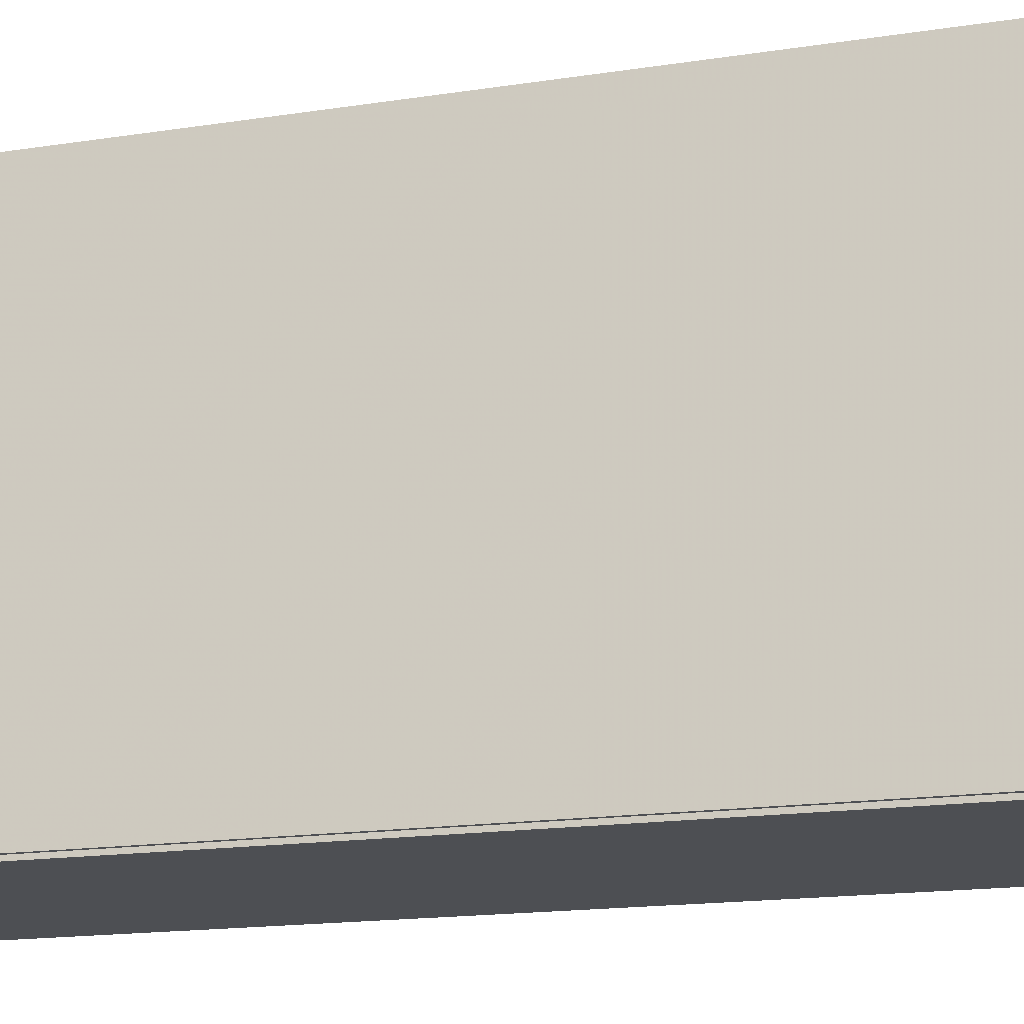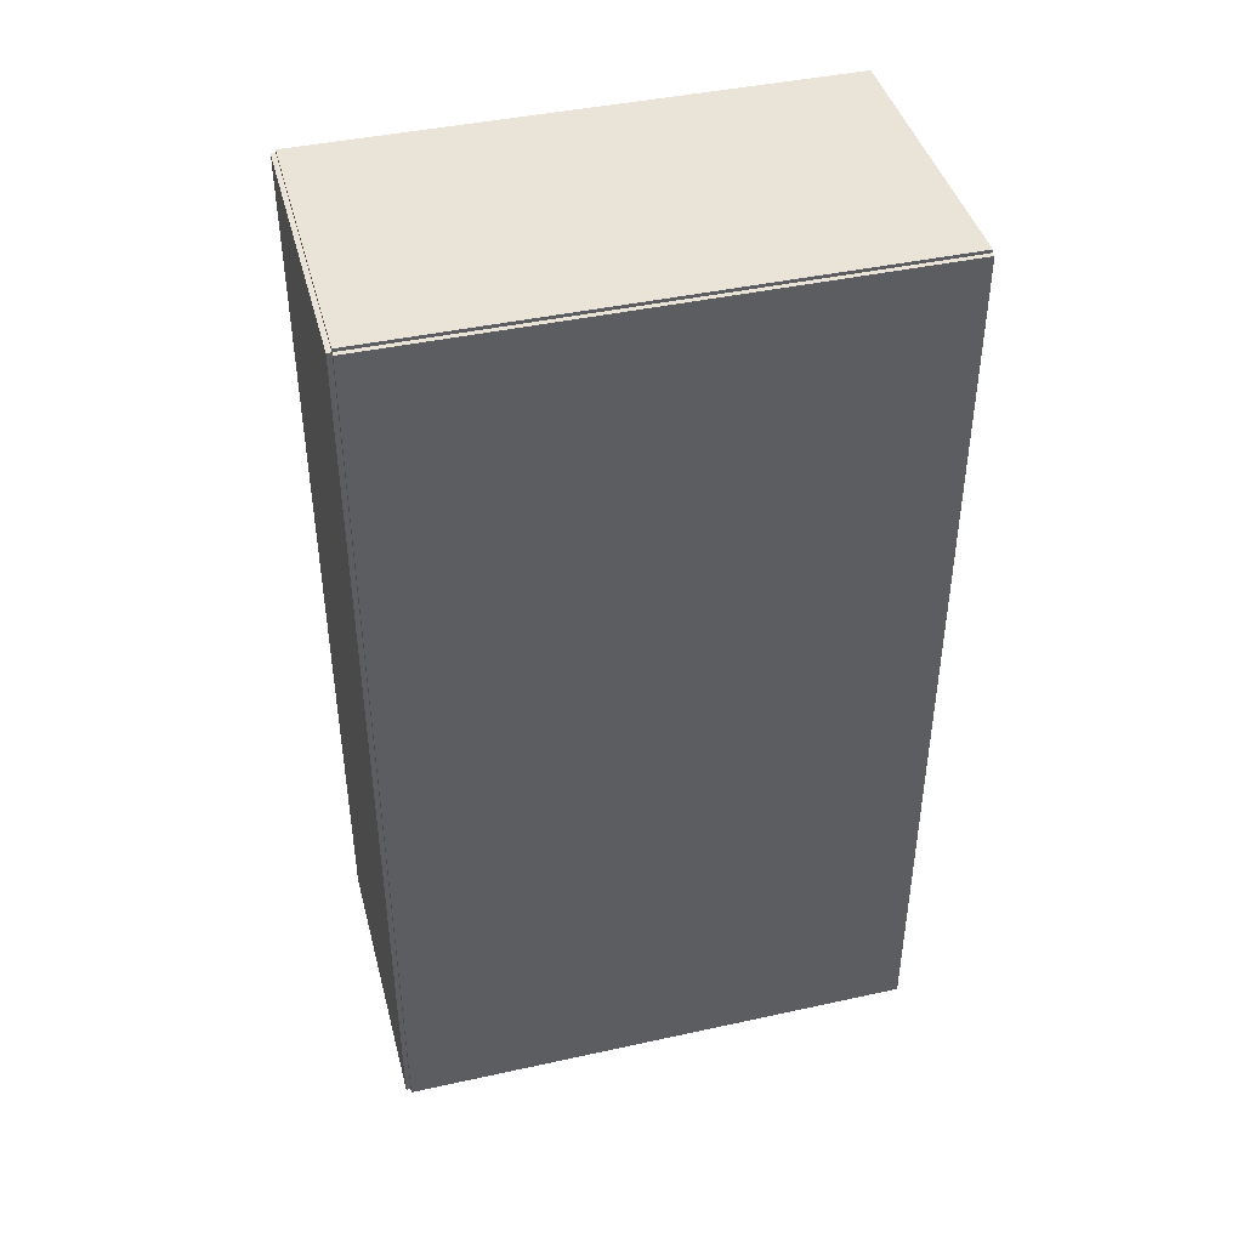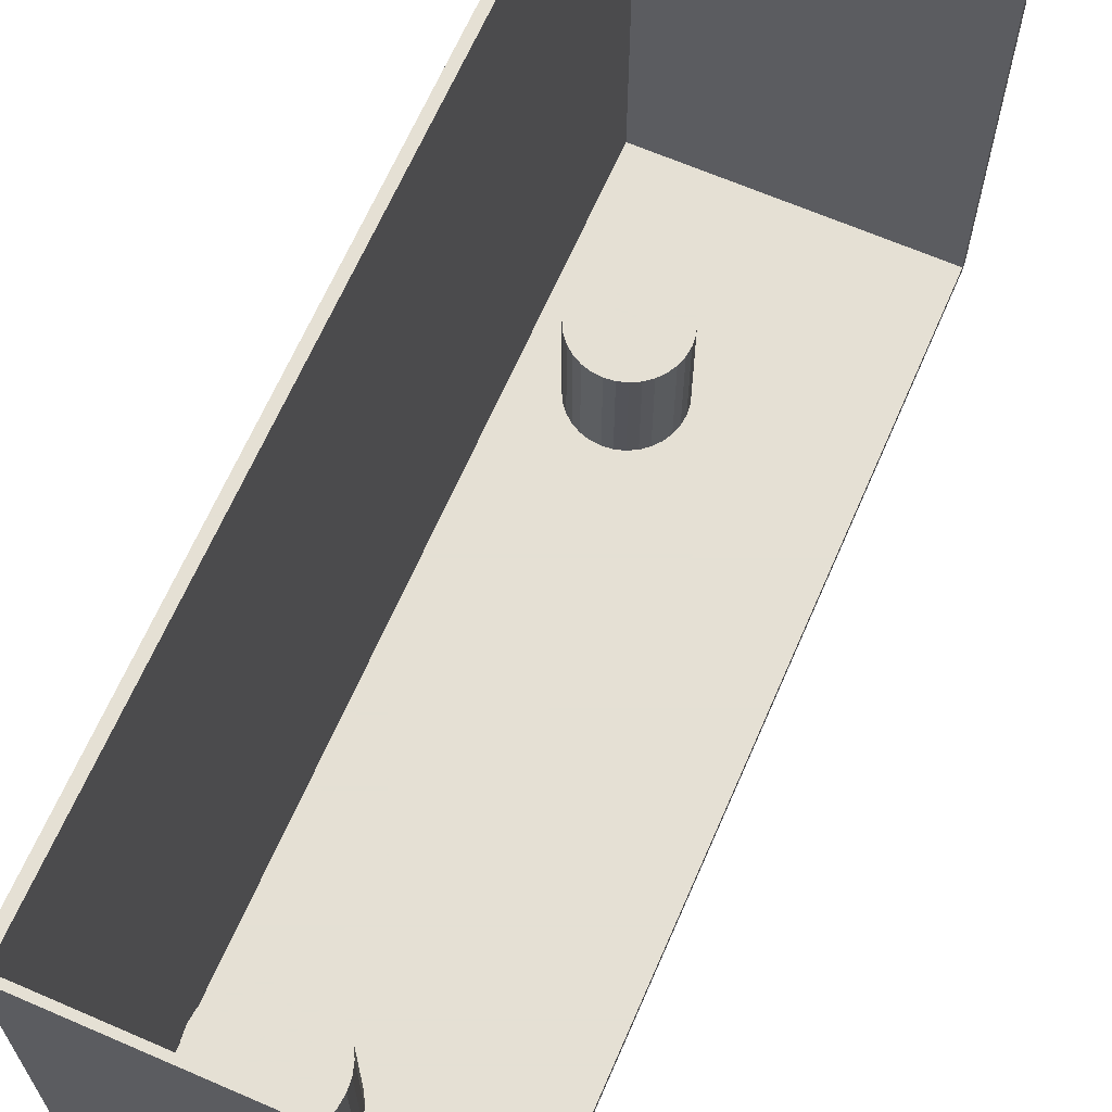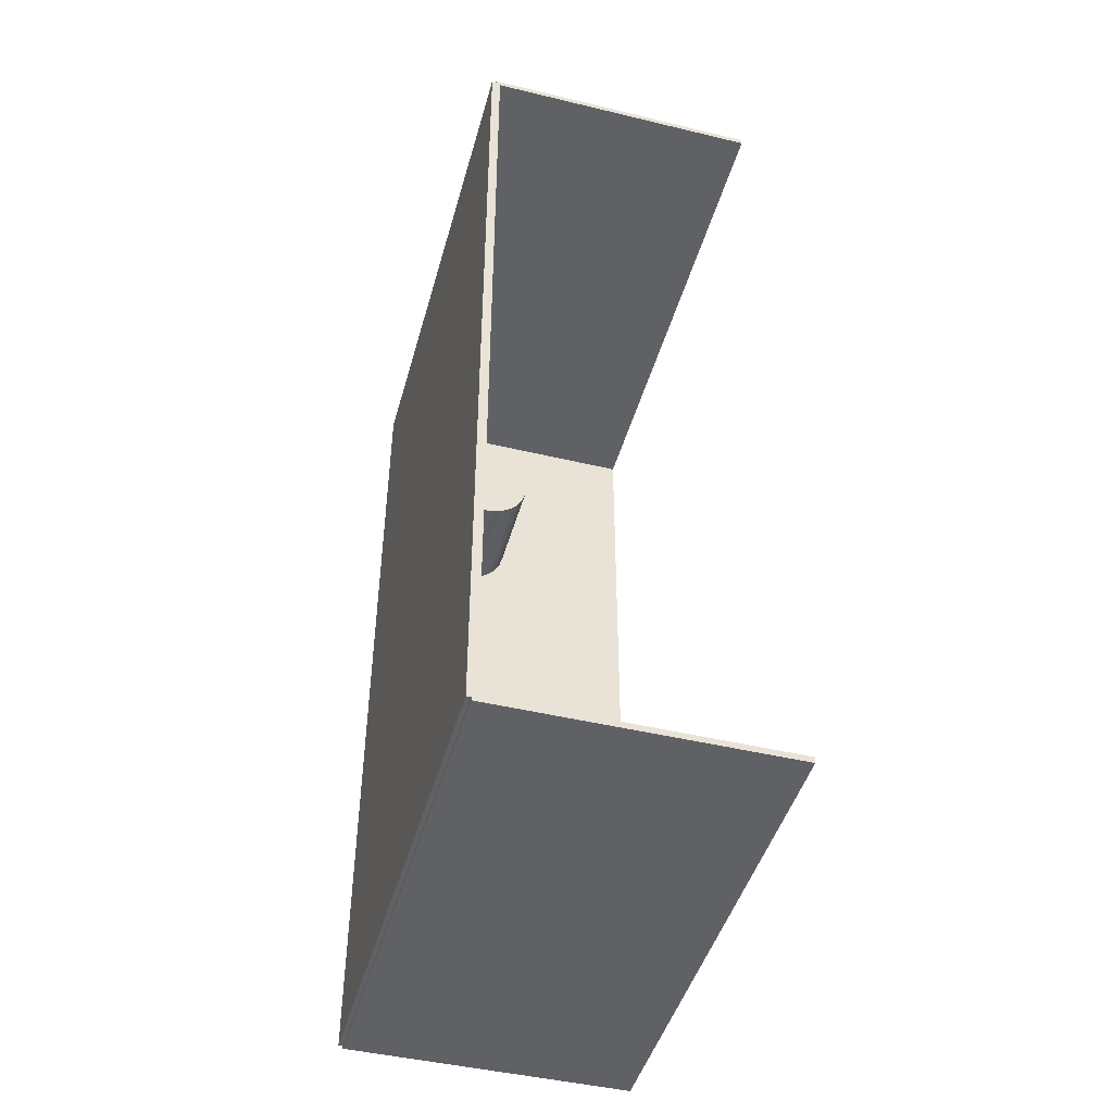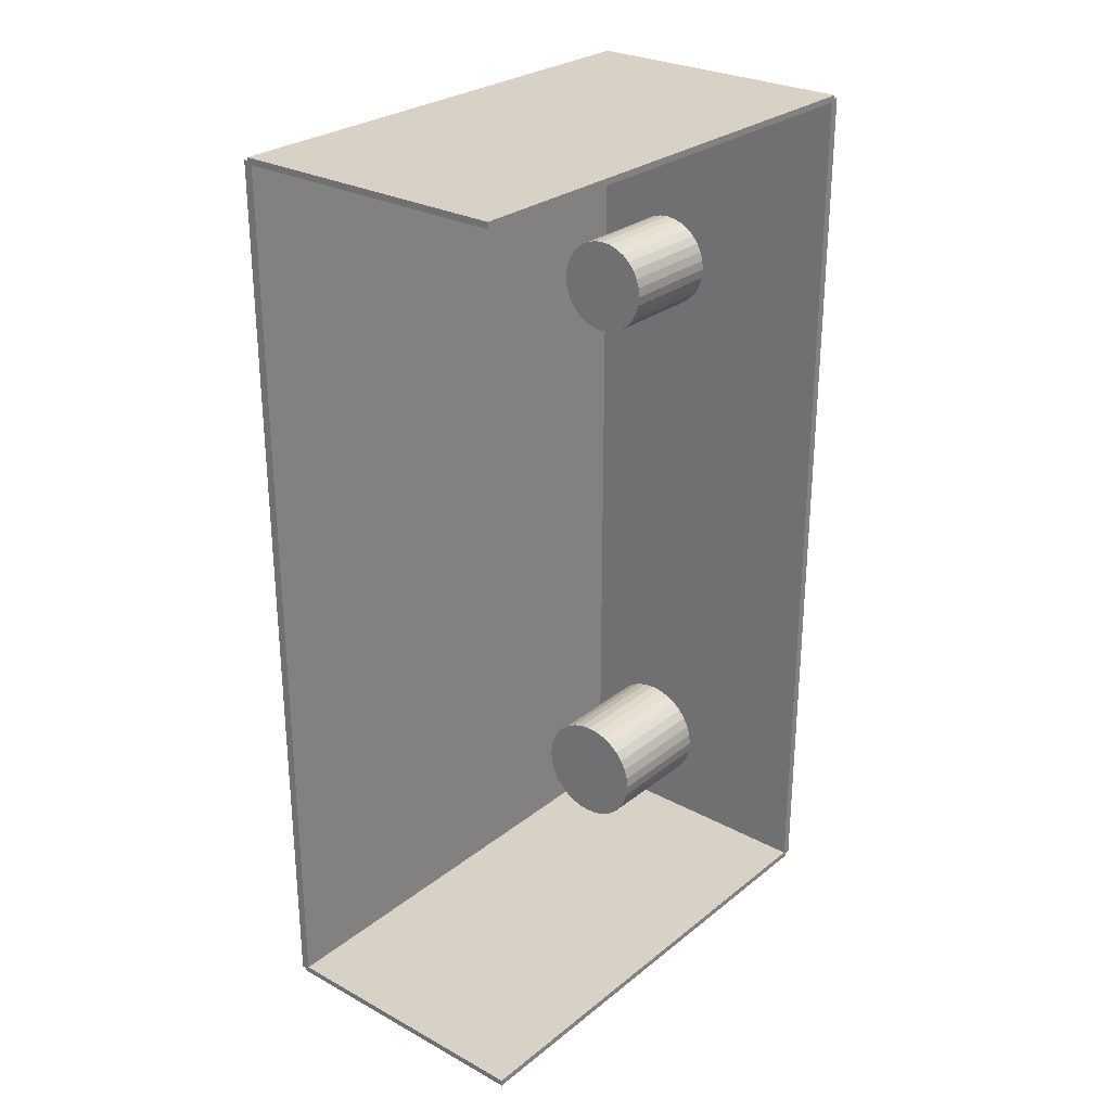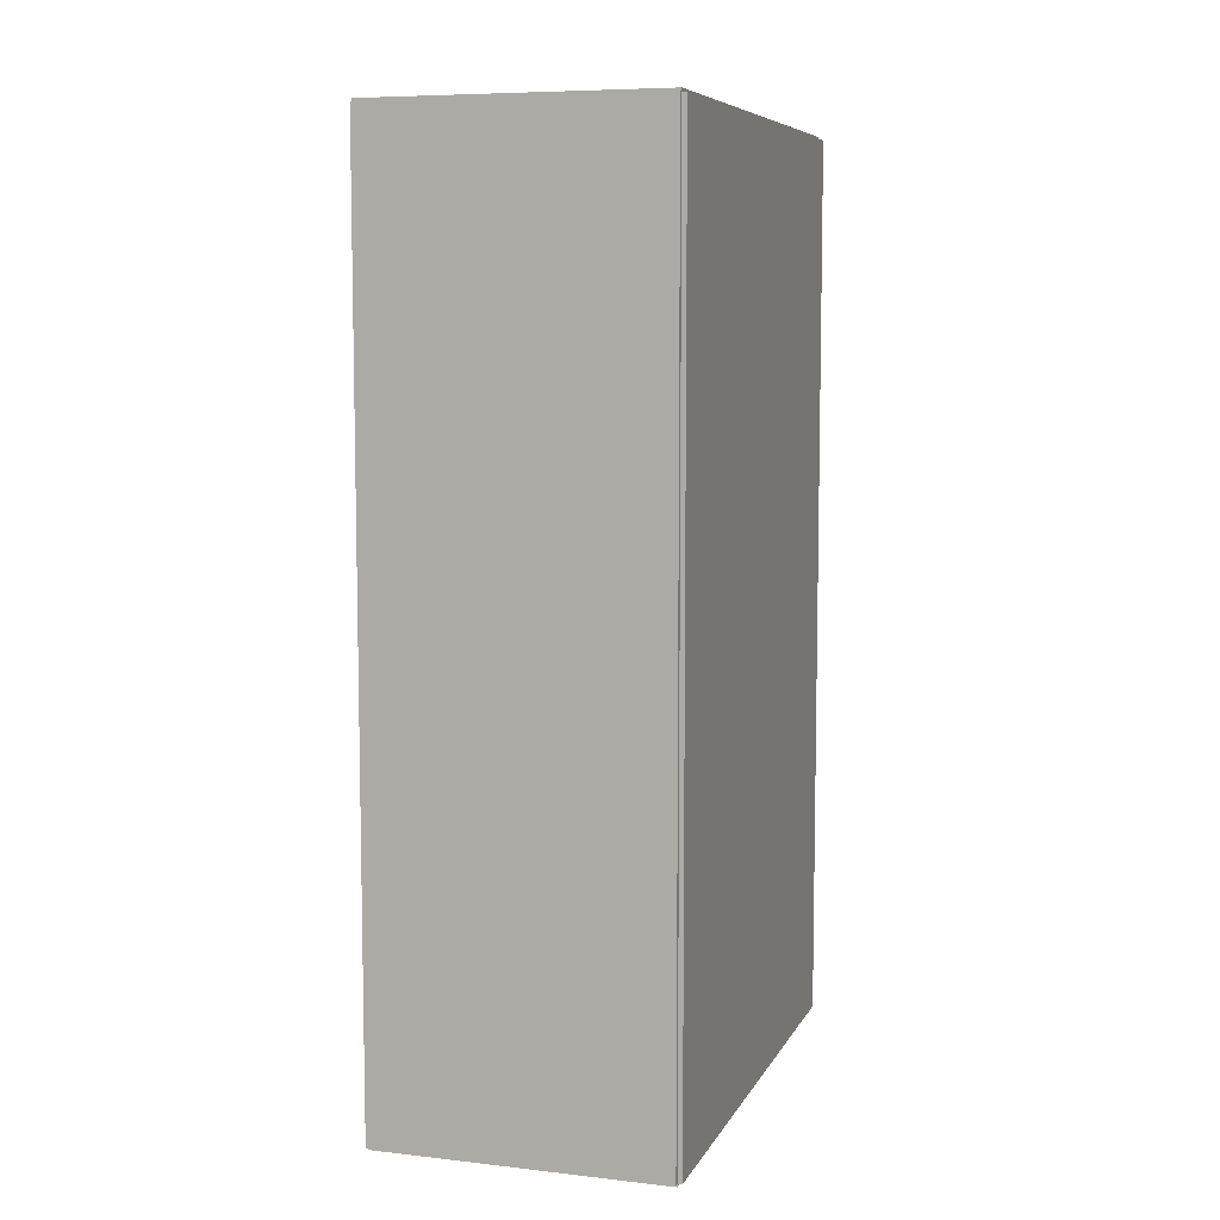
<metadata>
{"format":"obj","ext":"obj","renderer":"f3d","projection":"perspective","resolution":1024,"background":"white","views":[{"elev":-17.8,"azim":-73.5,"up":"+Z"},{"elev":42.8,"azim":-104.6,"up":"+Y"},{"elev":65.9,"azim":23.5,"up":"+Z"},{"elev":-45.8,"azim":-15.4,"up":"+Y"},{"elev":27.5,"azim":39.8,"up":"+Y"},{"elev":7.5,"azim":-162.5,"up":"+Y"}]}
</metadata>
<code>
v -0.07797 -0.2477 -0.002444
v -0.07797 -0.2477 0.002444
v -0.07797 0.2477 -0.002444
v -0.07797 0.2477 0.002444
v 0.07797 -0.2477 -0.002444
v 0.07797 -0.2477 0.002444
v 0.07797 0.2477 -0.002444
v 0.07797 0.2477 0.002444
v -0.07553 -0.2477 0
v -0.08042 -0.2477 0
v -0.07553 0.2477 0
v -0.08042 0.2477 0
v -0.07553 -0.2477 0.2812
v -0.08042 -0.2477 0.2812
v -0.07553 0.2477 0.2812
v -0.08042 0.2477 0.2812
v -0.07797 0.246 0.2812
v -0.07797 0.2494 0.2812
v -0.07797 0.246 0
v -0.07797 0.2494 0
v 0.07797 0.246 0.2812
v 0.07797 0.2494 0.2812
v 0.07797 0.246 0
v 0.07797 0.2494 0
v -0.07797 -0.246 0
v -0.07797 -0.2494 0
v -0.07797 -0.246 0.2812
v -0.07797 -0.2494 0.2812
v 0.07797 -0.246 0
v 0.07797 -0.2494 0
v 0.07797 -0.246 0.2812
v 0.07797 -0.2494 0.2812
v -0.02976 -0.1923 0.004888
v 0.00166 -0.1923 0.004888
v 0.00166 -0.1923 0.07153
v -0.02976 -0.1923 0.07153
v 0.001056 -0.1862 0.004888
v 0.001056 -0.1862 0.07153
v -0.0007323 -0.1803 0.004888
v -0.0007323 -0.1803 0.07153
v -0.003636 -0.1749 0.004888
v -0.003636 -0.1749 0.07153
v -0.007544 -0.1701 0.004888
v -0.007544 -0.1701 0.07153
v -0.01231 -0.1662 0.004888
v -0.01231 -0.1662 0.07153
v -0.01774 -0.1633 0.004888
v -0.01774 -0.1633 0.07153
v -0.02363 -0.1615 0.004888
v -0.02363 -0.1615 0.07153
v -0.02976 -0.1609 0.004888
v -0.02976 -0.1609 0.07153
v -0.03589 -0.1615 0.004888
v -0.03589 -0.1615 0.07153
v -0.04179 -0.1633 0.004888
v -0.04179 -0.1633 0.07153
v -0.04722 -0.1662 0.004888
v -0.04722 -0.1662 0.07153
v -0.05198 -0.1701 0.004888
v -0.05198 -0.1701 0.07153
v -0.05589 -0.1749 0.004888
v -0.05589 -0.1749 0.07153
v -0.05879 -0.1803 0.004888
v -0.05879 -0.1803 0.07153
v -0.06058 -0.1862 0.004888
v -0.06058 -0.1862 0.07153
v -0.06119 -0.1923 0.004888
v -0.06119 -0.1923 0.07153
v -0.06058 -0.1984 0.004888
v -0.06058 -0.1984 0.07153
v -0.05879 -0.2043 0.004888
v -0.05879 -0.2043 0.07153
v -0.05589 -0.2098 0.004888
v -0.05589 -0.2098 0.07153
v -0.05198 -0.2145 0.004888
v -0.05198 -0.2145 0.07153
v -0.04722 -0.2184 0.004888
v -0.04722 -0.2184 0.07153
v -0.04179 -0.2213 0.004888
v -0.04179 -0.2213 0.07153
v -0.03589 -0.2231 0.004888
v -0.03589 -0.2231 0.07153
v -0.02976 -0.2237 0.004888
v -0.02976 -0.2237 0.07153
v -0.02363 -0.2231 0.004888
v -0.02363 -0.2231 0.07153
v -0.01774 -0.2213 0.004888
v -0.01774 -0.2213 0.07153
v -0.01231 -0.2184 0.004888
v -0.01231 -0.2184 0.07153
v -0.007544 -0.2145 0.004888
v -0.007544 -0.2145 0.07153
v -0.003636 -0.2098 0.004888
v -0.003636 -0.2098 0.07153
v -0.0007323 -0.2043 0.004888
v -0.0007323 -0.2043 0.07153
v 0.001056 -0.1984 0.004888
v 0.001056 -0.1984 0.07153
v -0.02803 0.1345 0.004888
v -0.001302 0.1345 0.004888
v -0.001302 0.1345 0.06561
v -0.02803 0.1345 0.06561
v -0.001815 0.1397 0.004888
v -0.001815 0.1397 0.06561
v -0.003336 0.1447 0.004888
v -0.003336 0.1447 0.06561
v -0.005806 0.1494 0.004888
v -0.005806 0.1494 0.06561
v -0.009129 0.1534 0.004888
v -0.009129 0.1534 0.06561
v -0.01318 0.1567 0.004888
v -0.01318 0.1567 0.06561
v -0.0178 0.1592 0.004888
v -0.0178 0.1592 0.06561
v -0.02281 0.1607 0.004888
v -0.02281 0.1607 0.06561
v -0.02803 0.1612 0.004888
v -0.02803 0.1612 0.06561
v -0.03324 0.1607 0.004888
v -0.03324 0.1607 0.06561
v -0.03825 0.1592 0.004888
v -0.03825 0.1592 0.06561
v -0.04287 0.1567 0.004888
v -0.04287 0.1567 0.06561
v -0.04692 0.1534 0.004888
v -0.04692 0.1534 0.06561
v -0.05025 0.1494 0.004888
v -0.05025 0.1494 0.06561
v -0.05272 0.1447 0.004888
v -0.05272 0.1447 0.06561
v -0.05424 0.1397 0.004888
v -0.05424 0.1397 0.06561
v -0.05475 0.1345 0.004888
v -0.05475 0.1345 0.06561
v -0.05424 0.1293 0.004888
v -0.05424 0.1293 0.06561
v -0.05272 0.1243 0.004888
v -0.05272 0.1243 0.06561
v -0.05025 0.1197 0.004888
v -0.05025 0.1197 0.06561
v -0.04692 0.1156 0.004888
v -0.04692 0.1156 0.06561
v -0.04287 0.1123 0.004888
v -0.04287 0.1123 0.06561
v -0.03825 0.1098 0.004888
v -0.03825 0.1098 0.06561
v -0.03324 0.1083 0.004888
v -0.03324 0.1083 0.06561
v -0.02803 0.1078 0.004888
v -0.02803 0.1078 0.06561
v -0.02281 0.1083 0.004888
v -0.02281 0.1083 0.06561
v -0.0178 0.1098 0.004888
v -0.0178 0.1098 0.06561
v -0.01318 0.1123 0.004888
v -0.01318 0.1123 0.06561
v -0.009129 0.1156 0.004888
v -0.009129 0.1156 0.06561
v -0.005806 0.1197 0.004888
v -0.005806 0.1197 0.06561
v -0.003336 0.1243 0.004888
v -0.003336 0.1243 0.06561
v -0.001815 0.1293 0.004888
v -0.001815 0.1293 0.06561
f 2 4 1
f 5 2 1
f 1 4 3
f 3 5 1
f 2 8 4
f 6 2 5
f 6 8 2
f 4 8 3
f 7 5 3
f 3 8 7
f 7 6 5
f 8 6 7
f 10 12 9
f 13 10 9
f 9 12 11
f 11 13 9
f 10 16 12
f 14 10 13
f 14 16 10
f 12 16 11
f 15 13 11
f 11 16 15
f 15 14 13
f 16 14 15
f 18 20 17
f 21 18 17
f 17 20 19
f 19 21 17
f 18 24 20
f 22 18 21
f 22 24 18
f 20 24 19
f 23 21 19
f 19 24 23
f 23 22 21
f 24 22 23
f 26 28 25
f 29 26 25
f 25 28 27
f 27 29 25
f 26 32 28
f 30 26 29
f 30 32 26
f 28 32 27
f 31 29 27
f 27 32 31
f 31 30 29
f 32 30 31
f 34 33 37
f 34 37 35
f 35 37 38
f 35 38 36
f 37 33 39
f 37 39 38
f 38 39 40
f 38 40 36
f 39 33 41
f 39 41 40
f 40 41 42
f 40 42 36
f 41 33 43
f 41 43 42
f 42 43 44
f 42 44 36
f 43 33 45
f 43 45 44
f 44 45 46
f 44 46 36
f 45 33 47
f 45 47 46
f 46 47 48
f 46 48 36
f 47 33 49
f 47 49 48
f 48 49 50
f 48 50 36
f 49 33 51
f 49 51 50
f 50 51 52
f 50 52 36
f 51 33 53
f 51 53 52
f 52 53 54
f 52 54 36
f 53 33 55
f 53 55 54
f 54 55 56
f 54 56 36
f 55 33 57
f 55 57 56
f 56 57 58
f 56 58 36
f 57 33 59
f 57 59 58
f 58 59 60
f 58 60 36
f 59 33 61
f 59 61 60
f 60 61 62
f 60 62 36
f 61 33 63
f 61 63 62
f 62 63 64
f 62 64 36
f 63 33 65
f 63 65 64
f 64 65 66
f 64 66 36
f 65 33 67
f 65 67 66
f 66 67 68
f 66 68 36
f 67 33 69
f 67 69 68
f 68 69 70
f 68 70 36
f 69 33 71
f 69 71 70
f 70 71 72
f 70 72 36
f 71 33 73
f 71 73 72
f 72 73 74
f 72 74 36
f 73 33 75
f 73 75 74
f 74 75 76
f 74 76 36
f 75 33 77
f 75 77 76
f 76 77 78
f 76 78 36
f 77 33 79
f 77 79 78
f 78 79 80
f 78 80 36
f 79 33 81
f 79 81 80
f 80 81 82
f 80 82 36
f 81 33 83
f 81 83 82
f 82 83 84
f 82 84 36
f 83 33 85
f 83 85 84
f 84 85 86
f 84 86 36
f 85 33 87
f 85 87 86
f 86 87 88
f 86 88 36
f 87 33 89
f 87 89 88
f 88 89 90
f 88 90 36
f 89 33 91
f 89 91 90
f 90 91 92
f 90 92 36
f 91 33 93
f 91 93 92
f 92 93 94
f 92 94 36
f 93 33 95
f 93 95 94
f 94 95 96
f 94 96 36
f 95 33 97
f 95 97 96
f 96 97 98
f 96 98 36
f 97 33 34
f 97 34 98
f 98 34 35
f 98 35 36
f 100 99 103
f 100 103 101
f 101 103 104
f 101 104 102
f 103 99 105
f 103 105 104
f 104 105 106
f 104 106 102
f 105 99 107
f 105 107 106
f 106 107 108
f 106 108 102
f 107 99 109
f 107 109 108
f 108 109 110
f 108 110 102
f 109 99 111
f 109 111 110
f 110 111 112
f 110 112 102
f 111 99 113
f 111 113 112
f 112 113 114
f 112 114 102
f 113 99 115
f 113 115 114
f 114 115 116
f 114 116 102
f 115 99 117
f 115 117 116
f 116 117 118
f 116 118 102
f 117 99 119
f 117 119 118
f 118 119 120
f 118 120 102
f 119 99 121
f 119 121 120
f 120 121 122
f 120 122 102
f 121 99 123
f 121 123 122
f 122 123 124
f 122 124 102
f 123 99 125
f 123 125 124
f 124 125 126
f 124 126 102
f 125 99 127
f 125 127 126
f 126 127 128
f 126 128 102
f 127 99 129
f 127 129 128
f 128 129 130
f 128 130 102
f 129 99 131
f 129 131 130
f 130 131 132
f 130 132 102
f 131 99 133
f 131 133 132
f 132 133 134
f 132 134 102
f 133 99 135
f 133 135 134
f 134 135 136
f 134 136 102
f 135 99 137
f 135 137 136
f 136 137 138
f 136 138 102
f 137 99 139
f 137 139 138
f 138 139 140
f 138 140 102
f 139 99 141
f 139 141 140
f 140 141 142
f 140 142 102
f 141 99 143
f 141 143 142
f 142 143 144
f 142 144 102
f 143 99 145
f 143 145 144
f 144 145 146
f 144 146 102
f 145 99 147
f 145 147 146
f 146 147 148
f 146 148 102
f 147 99 149
f 147 149 148
f 148 149 150
f 148 150 102
f 149 99 151
f 149 151 150
f 150 151 152
f 150 152 102
f 151 99 153
f 151 153 152
f 152 153 154
f 152 154 102
f 153 99 155
f 153 155 154
f 154 155 156
f 154 156 102
f 155 99 157
f 155 157 156
f 156 157 158
f 156 158 102
f 157 99 159
f 157 159 158
f 158 159 160
f 158 160 102
f 159 99 161
f 159 161 160
f 160 161 162
f 160 162 102
f 161 99 163
f 161 163 162
f 162 163 164
f 162 164 102
f 163 99 100
f 163 100 164
f 164 100 101
f 164 101 102

</code>
